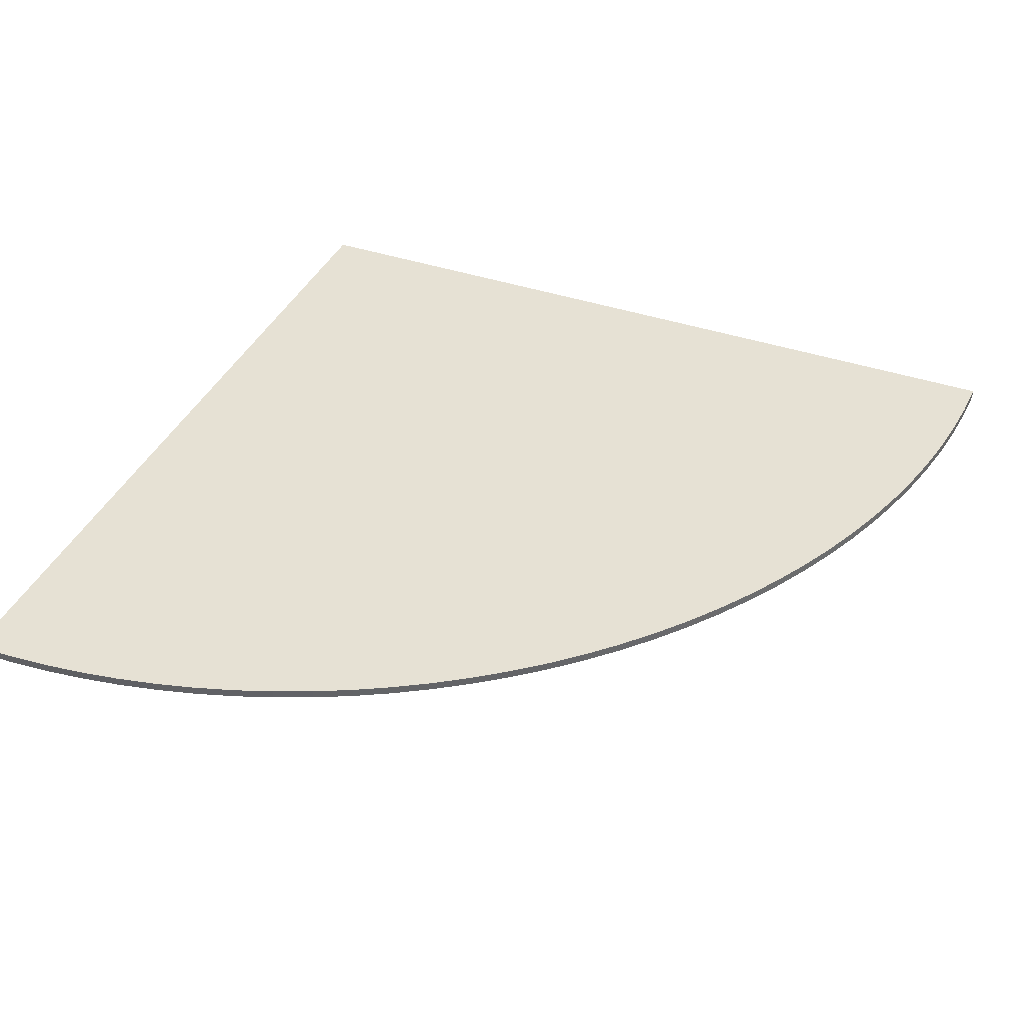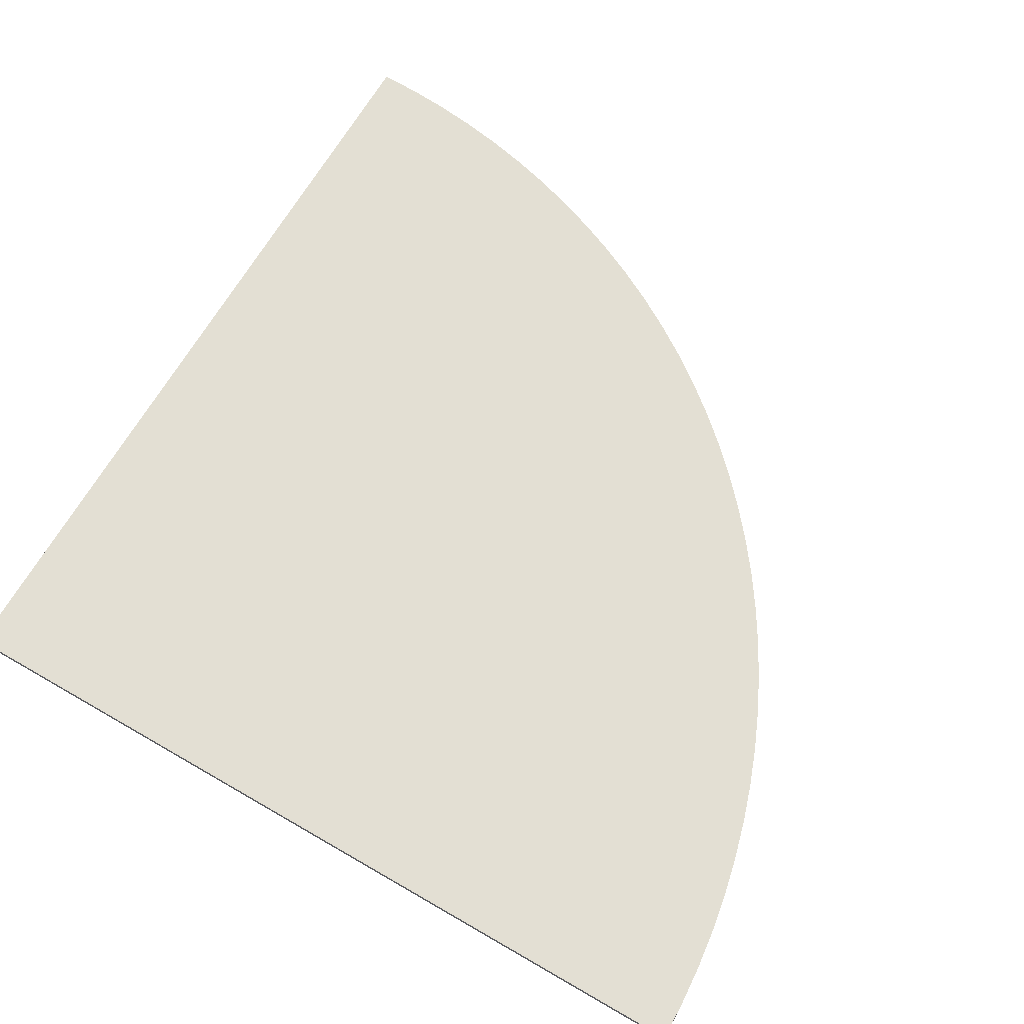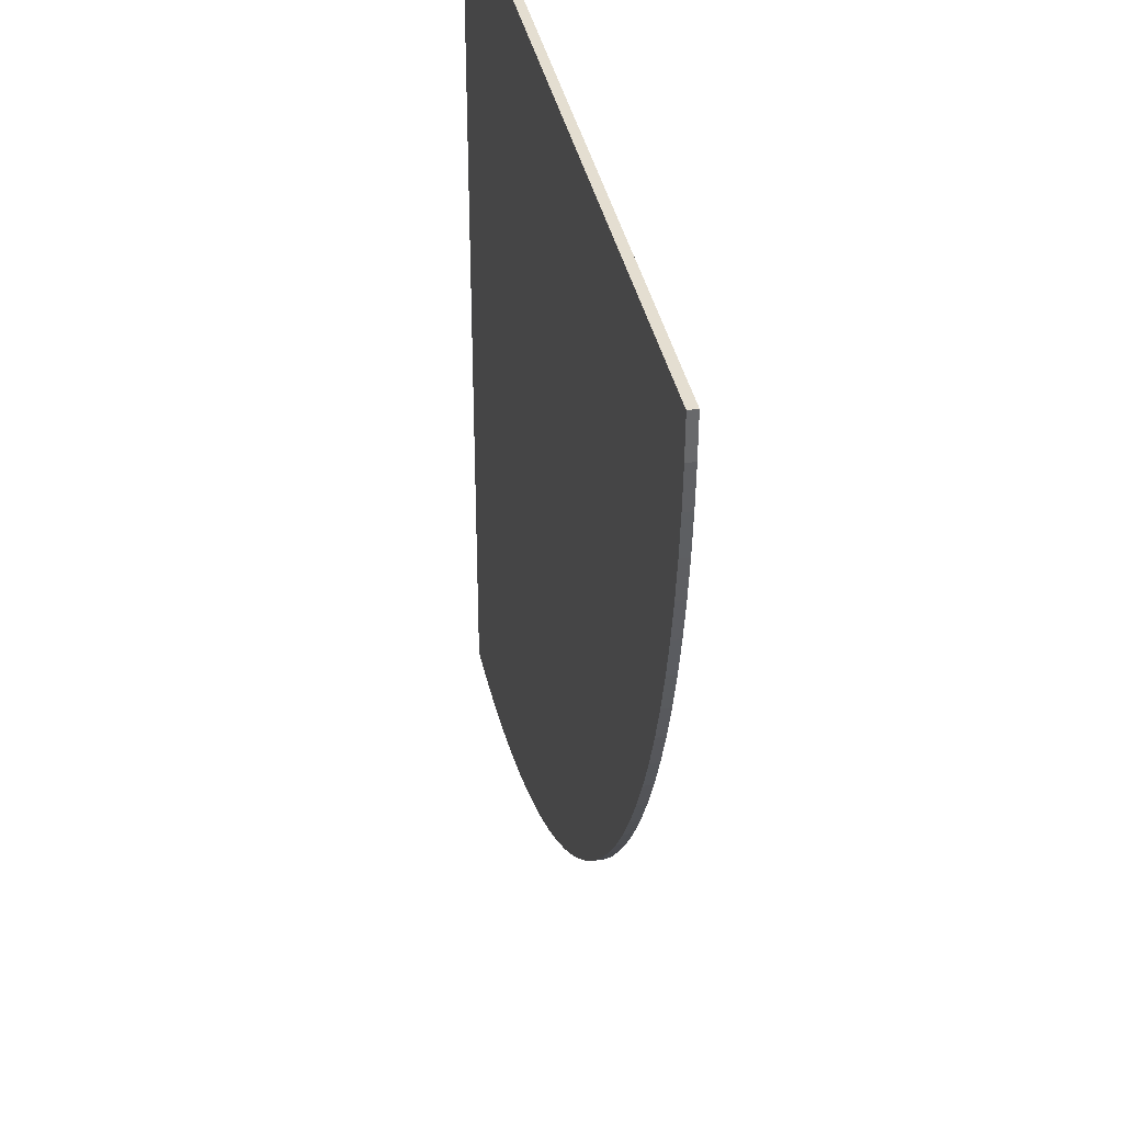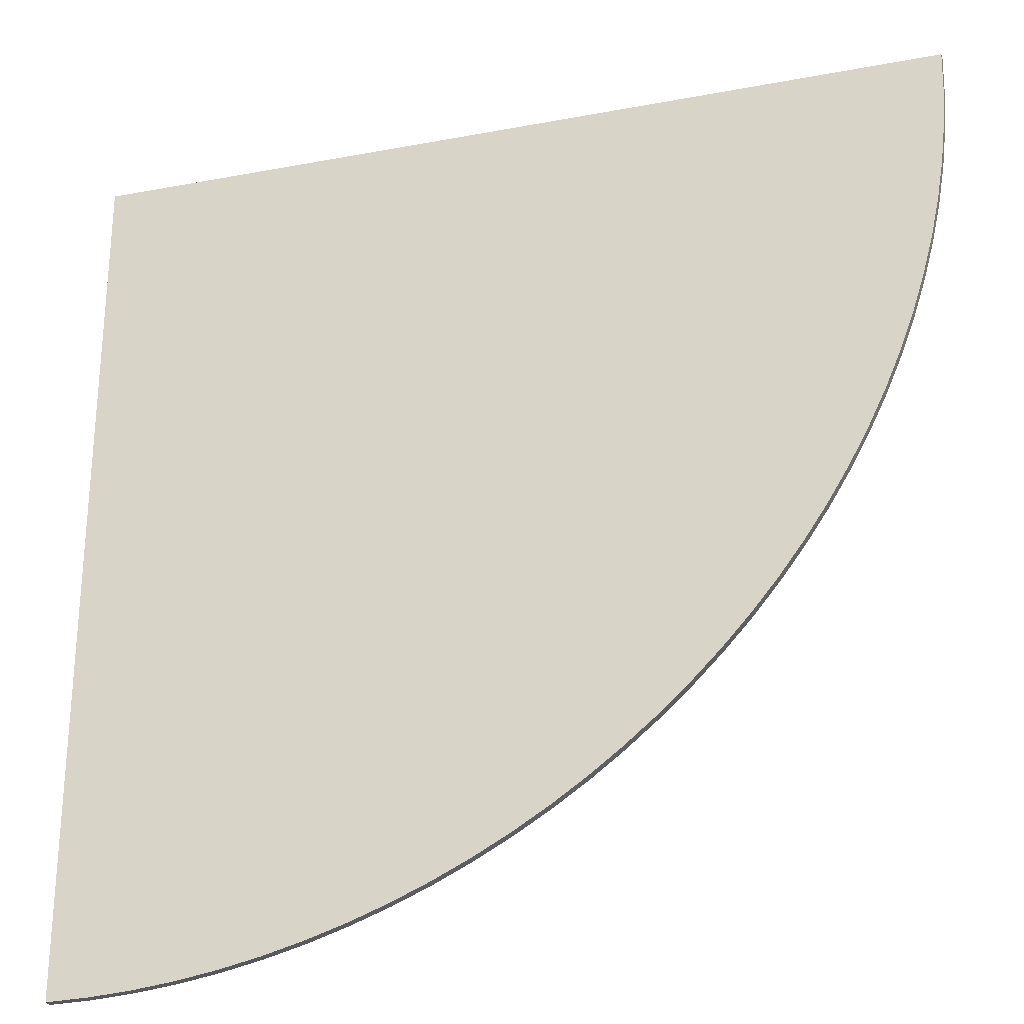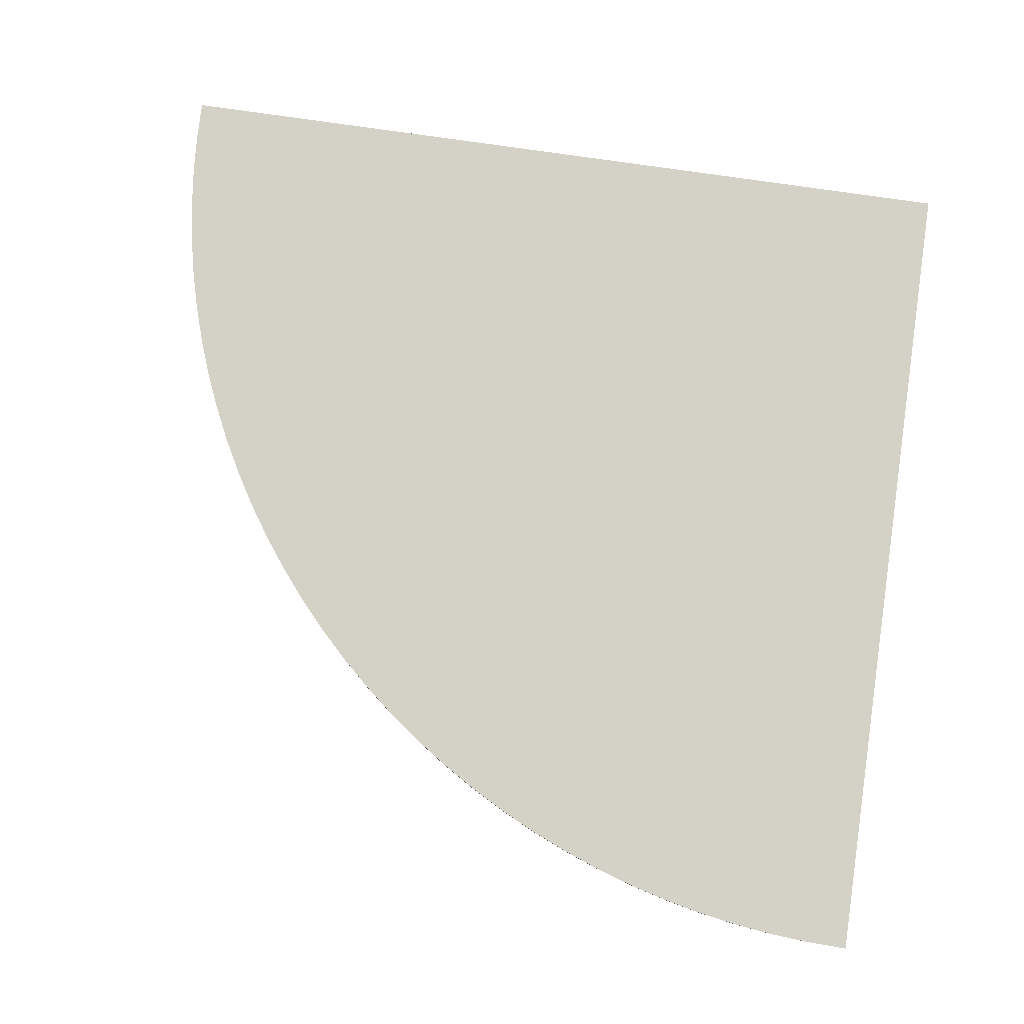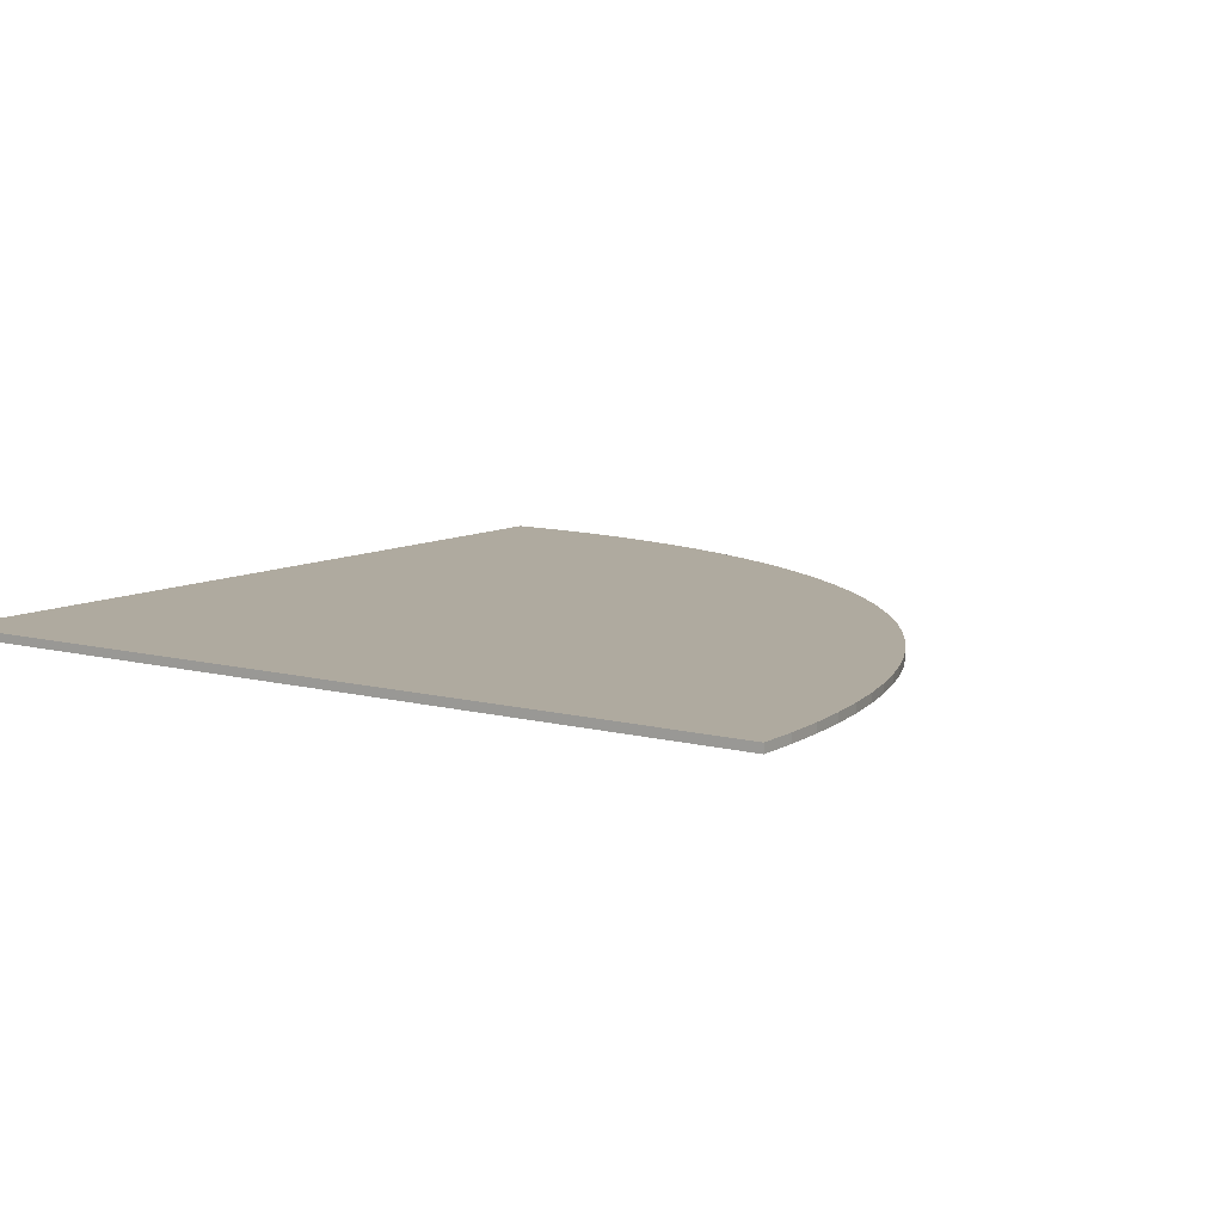
<metadata>
{"format":"obj","ext":"obj","renderer":"f3d","projection":"perspective","resolution":1024,"background":"white","views":[{"elev":39.3,"azim":23.0,"up":"+Z"},{"elev":67.1,"azim":-59.9,"up":"+Z"},{"elev":36.4,"azim":78.9,"up":"+Y"},{"elev":-27.3,"azim":16.2,"up":"+Y"},{"elev":79.8,"azim":98.1,"up":"+Z"},{"elev":9.4,"azim":-55.3,"up":"+Z"}]}
</metadata>
<code>
o Cube_Cube.002
v 1 0 0.005
v 1 0 -0.005
v 0 0 0.005
v 0 0 -0.005
v 0 -1 0.005
v 0 -1 -0.005
v 0 -1 0.005
v 1 0 0.005
v 0.04758 -0.9989 0.005
v 0.09506 -0.9955 0.005
v 0.1423 -0.9898 0.005
v 0.1893 -0.9819 0.005
v 0.2358 -0.9718 0.005
v 0.2817 -0.9595 0.005
v 0.3271 -0.945 0.005
v 0.3717 -0.9284 0.005
v 0.4154 -0.9096 0.005
v 0.4582 -0.8888 0.005
v 0.5 -0.866 0.005
v 0.5406 -0.8413 0.005
v 0.5801 -0.8146 0.005
v 0.6182 -0.7861 0.005
v 0.6549 -0.7558 0.005
v 0.6901 -0.7237 0.005
v 0.7237 -0.6901 0.005
v 0.7558 -0.6549 0.005
v 0.7861 -0.6182 0.005
v 0.8146 -0.5801 0.005
v 0.8413 -0.5406 0.005
v 0.866 -0.5 0.005
v 0.8888 -0.4582 0.005
v 0.9096 -0.4154 0.005
v 0.9284 -0.3717 0.005
v 0.945 -0.3271 0.005
v 0.9595 -0.2817 0.005
v 0.9718 -0.2358 0.005
v 0.9819 -0.1893 0.005
v 0.9898 -0.1423 0.005
v 0.9955 -0.09506 0.005
v 0.9989 -0.04758 0.005
v 1 0 -0.005
v 0 -1 -0.005
v 0.9989 -0.04758 -0.005
v 0.9955 -0.09506 -0.005
v 0.9898 -0.1423 -0.005
v 0.9819 -0.1893 -0.005
v 0.9718 -0.2358 -0.005
v 0.9595 -0.2817 -0.005
v 0.945 -0.3271 -0.005
v 0.9284 -0.3717 -0.005
v 0.9096 -0.4154 -0.005
v 0.8888 -0.4582 -0.005
v 0.866 -0.5 -0.005
v 0.8413 -0.5406 -0.005
v 0.8146 -0.5801 -0.005
v 0.7861 -0.6182 -0.005
v 0.7558 -0.6549 -0.005
v 0.7237 -0.6901 -0.005
v 0.6901 -0.7237 -0.005
v 0.6549 -0.7558 -0.005
v 0.6182 -0.7861 -0.005
v 0.5801 -0.8146 -0.005
v 0.5406 -0.8413 -0.005
v 0.5 -0.866 -0.005
v 0.4582 -0.8888 -0.005
v 0.4154 -0.9096 -0.005
v 0.3717 -0.9284 -0.005
v 0.3271 -0.945 -0.005
v 0.2817 -0.9595 -0.005
v 0.2358 -0.9718 -0.005
v 0.1893 -0.9819 -0.005
v 0.1423 -0.9898 -0.005
v 0.09506 -0.9955 -0.005
v 0.04758 -0.9989 -0.005
f 2 3 1
f 4 5 3
f 8 2 1
f 3 29 30
f 54 55 4
f 41 40 43
f 43 39 44
f 44 38 45
f 45 37 46
f 46 36 47
f 47 35 48
f 48 34 49
f 49 33 50
f 50 32 51
f 51 31 52
f 52 30 53
f 53 29 54
f 54 28 55
f 55 27 56
f 56 26 57
f 57 25 58
f 58 24 59
f 59 23 60
f 60 22 61
f 61 21 62
f 62 20 63
f 63 19 64
f 64 18 65
f 65 17 66
f 66 16 67
f 67 15 68
f 68 14 69
f 69 13 70
f 70 12 71
f 71 11 72
f 72 10 73
f 73 9 74
f 74 7 42
f 5 42 7
f 2 4 3
f 4 6 5
f 8 41 2
f 3 5 7
f 7 9 3
f 10 11 3
f 12 13 3
f 14 15 3
f 16 17 3
f 18 19 3
f 20 21 3
f 22 23 3
f 24 25 3
f 26 27 3
f 28 29 3
f 30 31 3
f 32 33 3
f 34 35 3
f 36 37 3
f 38 39 3
f 8 1 3
f 39 40 3
f 35 36 3
f 31 32 3
f 27 28 3
f 23 24 3
f 19 20 3
f 15 16 3
f 11 12 3
f 3 9 10
f 40 8 3
f 33 34 3
f 25 26 3
f 17 18 3
f 3 13 14
f 37 38 3
f 21 22 3
f 42 6 4
f 2 41 43
f 42 4 74
f 73 74 4
f 71 72 4
f 69 70 4
f 67 68 4
f 65 66 4
f 63 64 4
f 61 62 4
f 59 60 4
f 57 58 4
f 55 56 4
f 53 54 4
f 51 52 4
f 49 50 4
f 47 48 4
f 45 46 4
f 43 44 4
f 4 2 43
f 72 73 4
f 68 69 4
f 64 65 4
f 60 61 4
f 56 57 4
f 52 53 4
f 48 49 4
f 44 45 4
f 71 4 70
f 66 67 4
f 58 59 4
f 50 51 4
f 4 46 47
f 62 63 4
f 41 8 40
f 43 40 39
f 44 39 38
f 45 38 37
f 46 37 36
f 47 36 35
f 48 35 34
f 49 34 33
f 50 33 32
f 51 32 31
f 52 31 30
f 53 30 29
f 54 29 28
f 55 28 27
f 56 27 26
f 57 26 25
f 58 25 24
f 59 24 23
f 60 23 22
f 61 22 21
f 62 21 20
f 63 20 19
f 64 19 18
f 65 18 17
f 66 17 16
f 67 16 15
f 68 15 14
f 69 14 13
f 70 13 12
f 71 12 11
f 72 11 10
f 73 10 9
f 74 9 7
f 5 6 42

</code>
